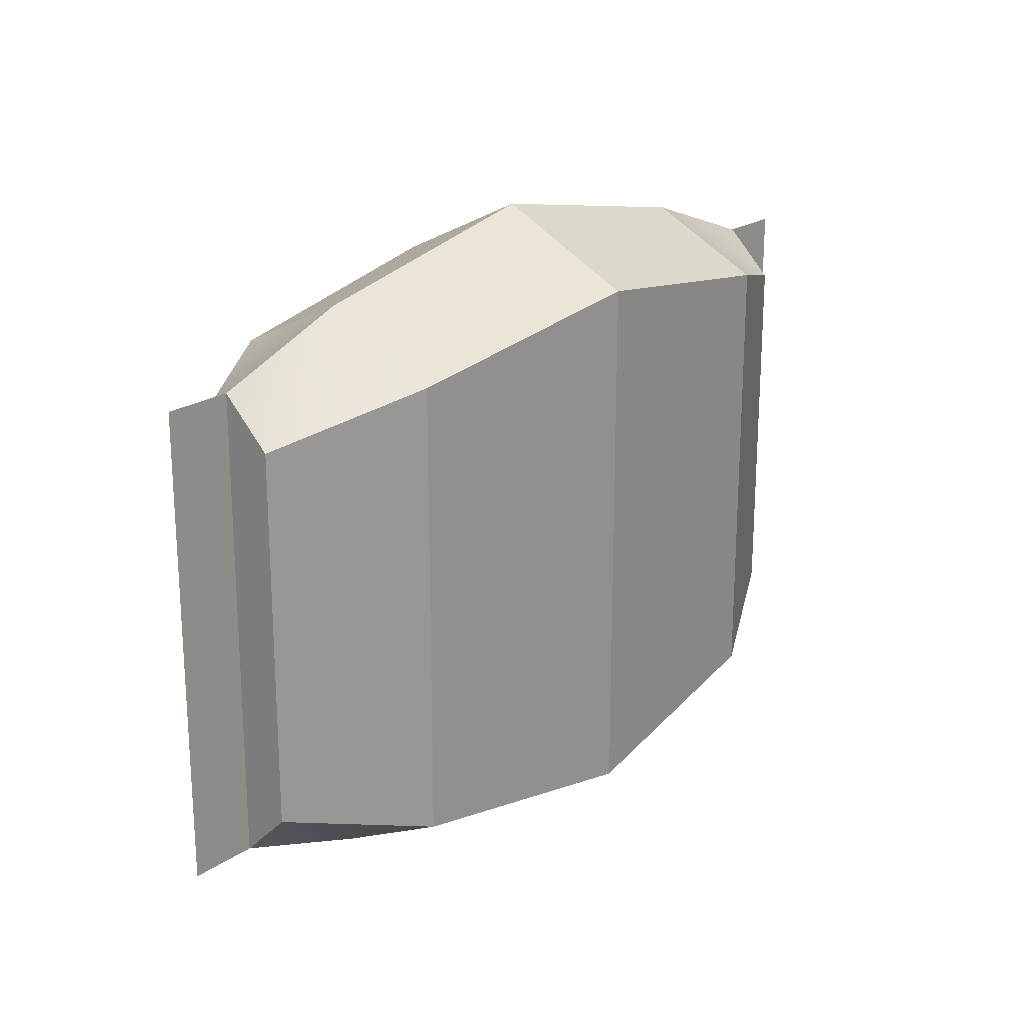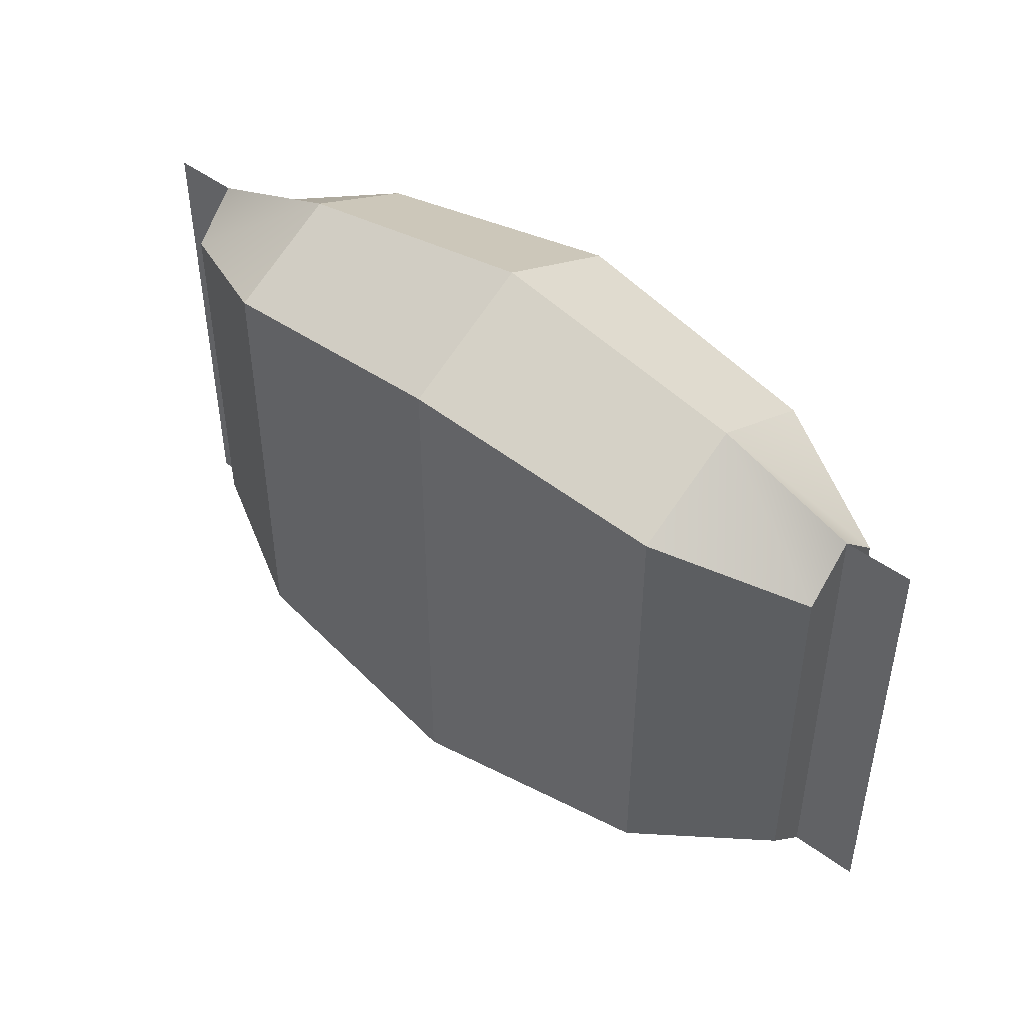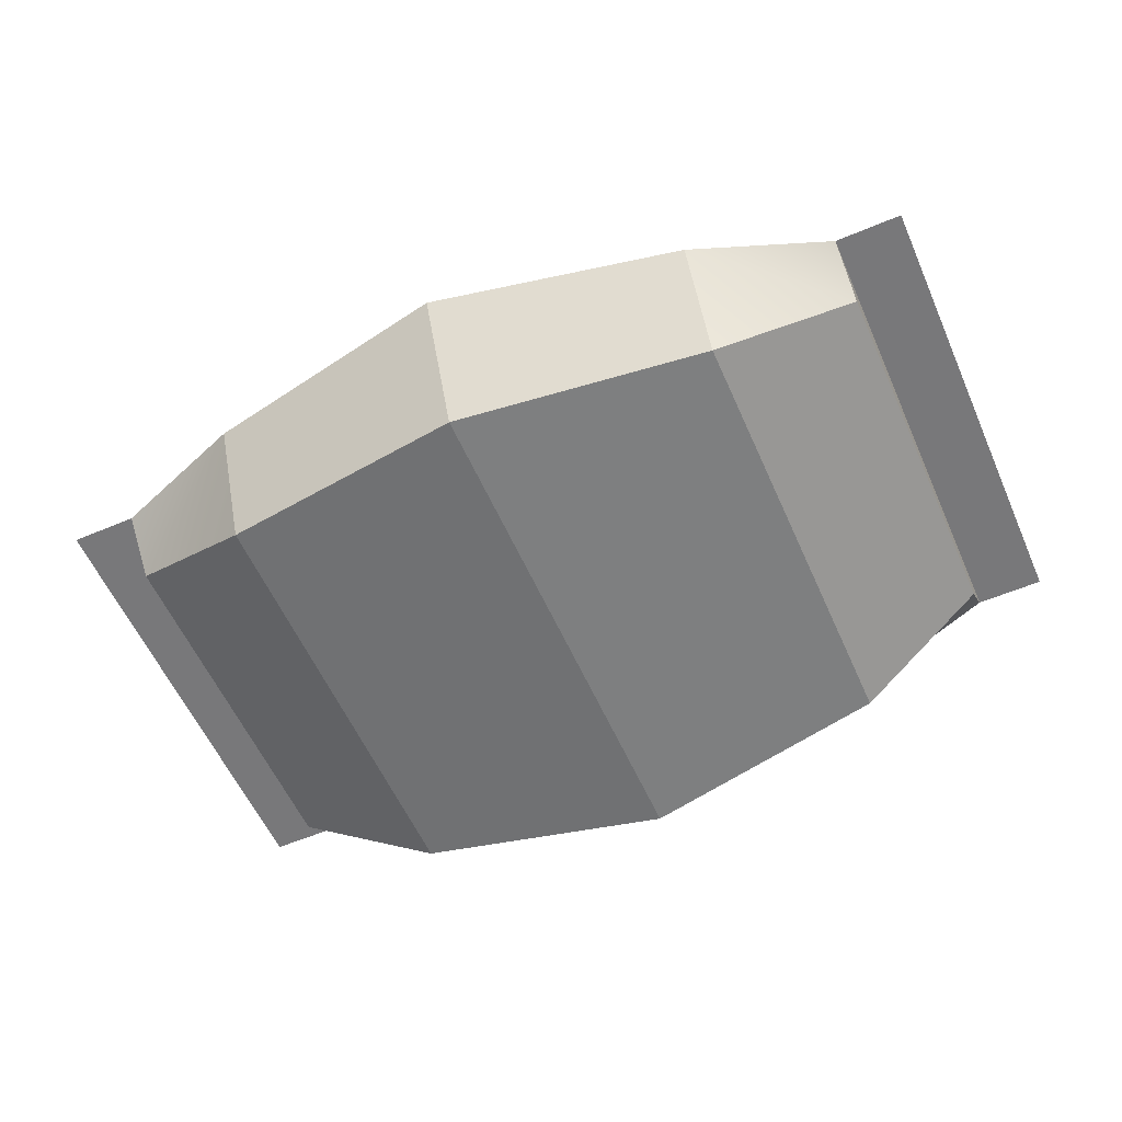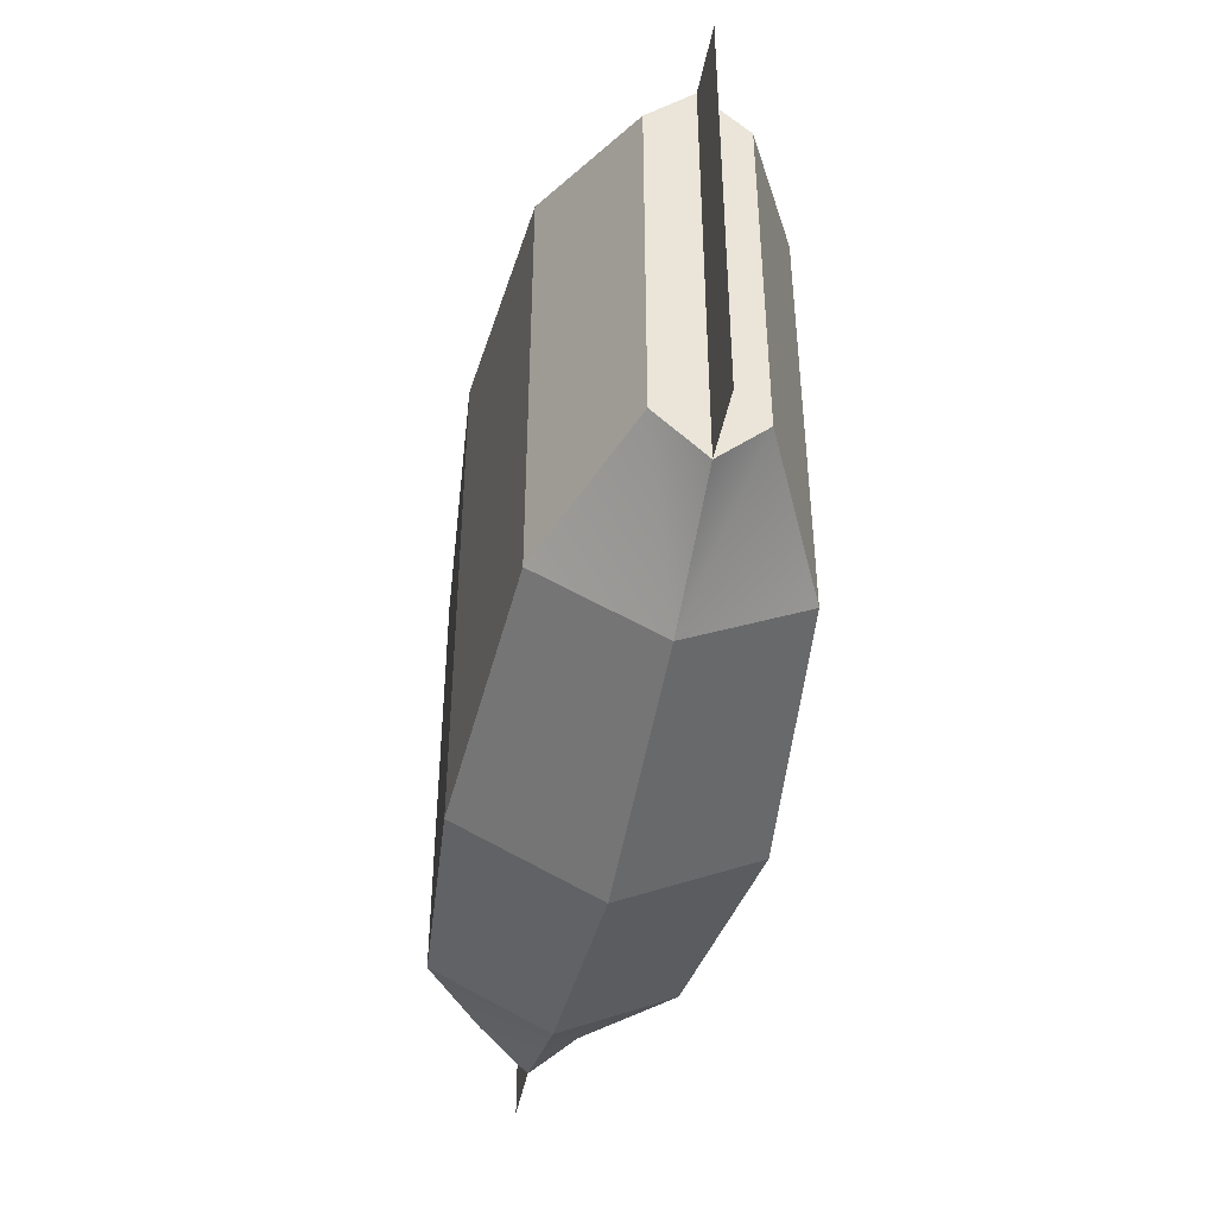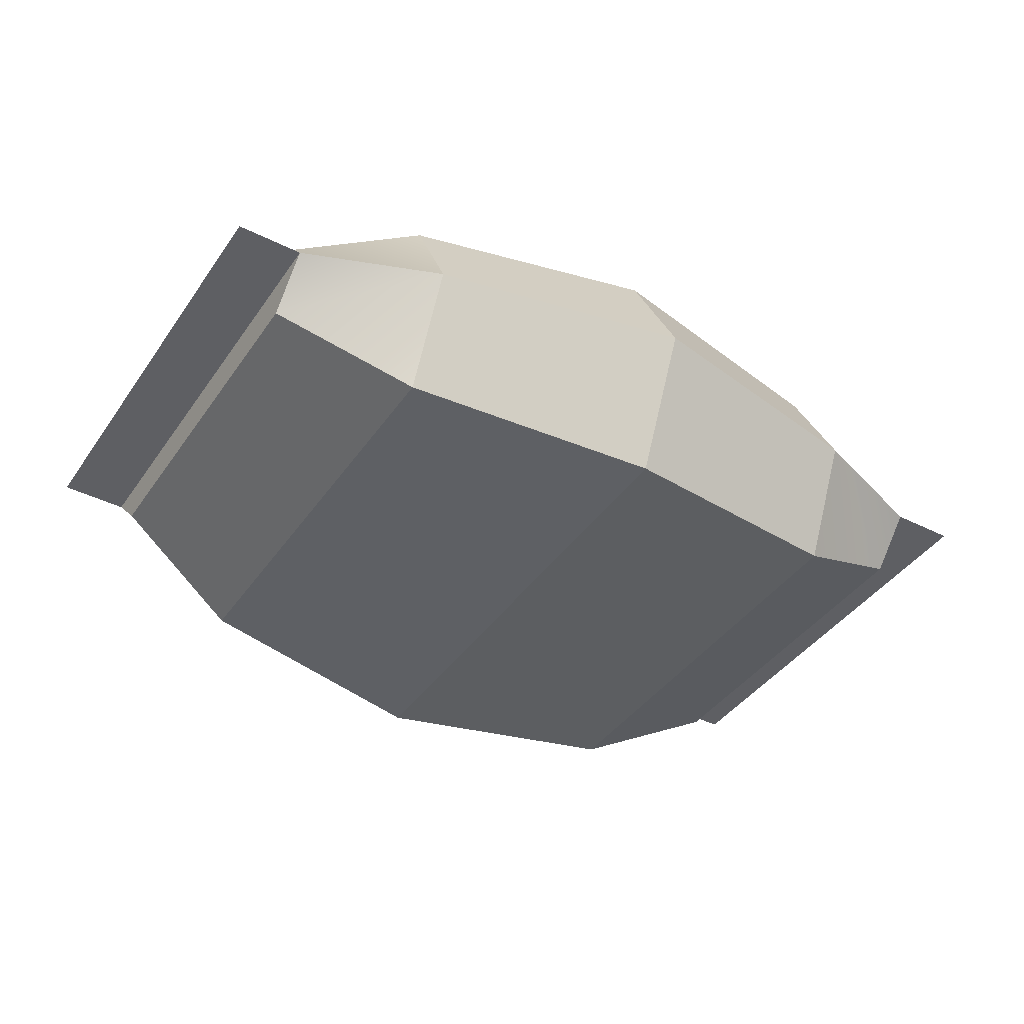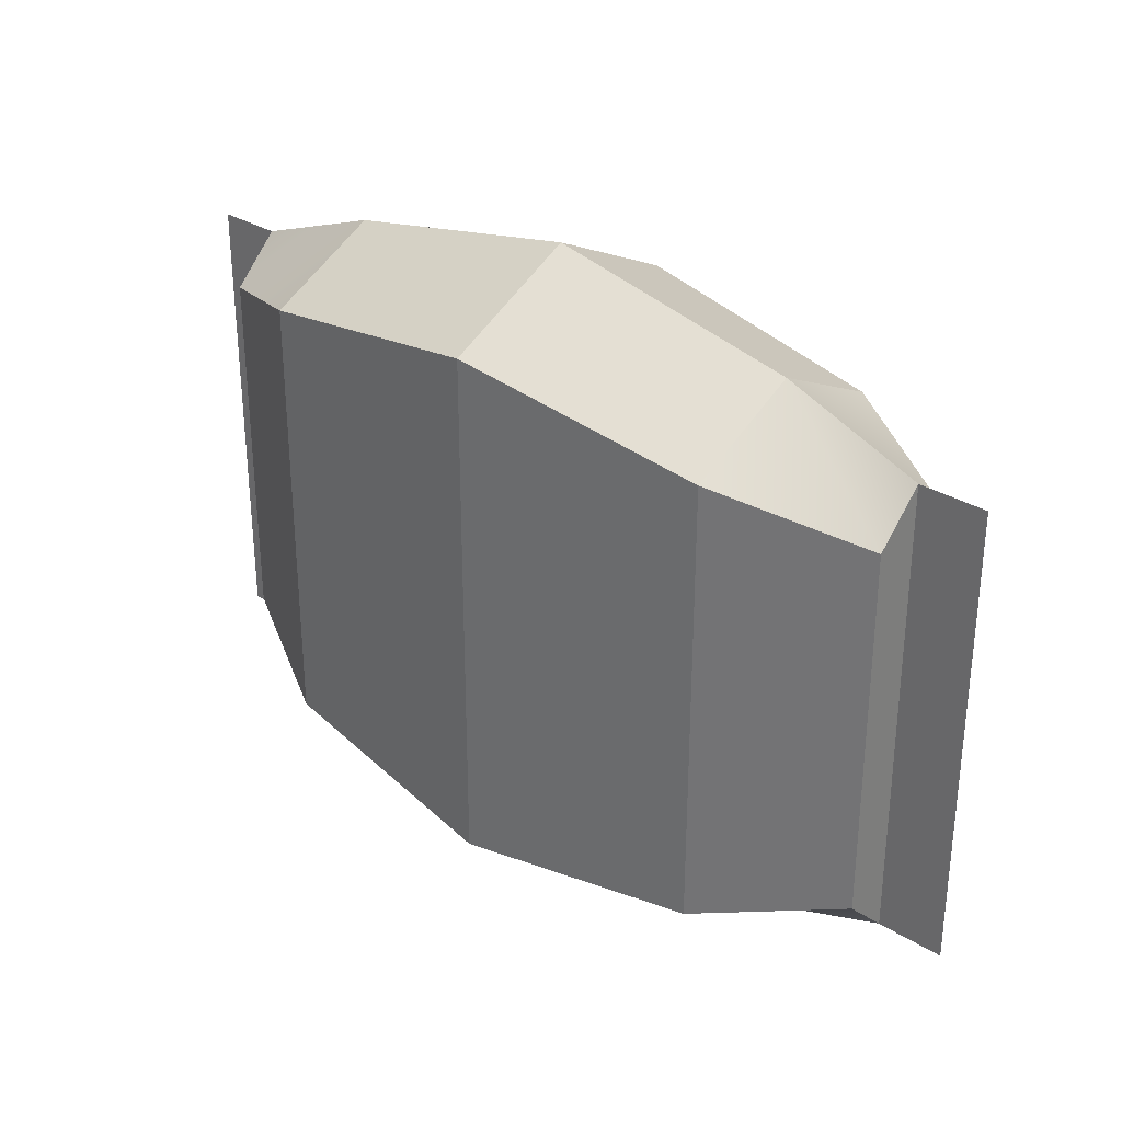
<metadata>
{"format":"obj","ext":"obj","renderer":"f3d","projection":"perspective","resolution":1024,"background":"white","views":[{"elev":21.4,"azim":130.1,"up":"+Z"},{"elev":47.0,"azim":40.2,"up":"+Z"},{"elev":-57.5,"azim":-156.3,"up":"+Y"},{"elev":-44.6,"azim":-101.0,"up":"+Z"},{"elev":-40.7,"azim":-31.5,"up":"+Y"},{"elev":30.9,"azim":42.0,"up":"+Z"}]}
</metadata>
<code>
g bagFlat
v 0 0 0.187
v 0 0.09526 0.2338
v 0.18 0.01429 0.159
v 0.18 0.09526 0.1987
v 0 0.1905 0
v 0 0.1905 -0.1403
v 0.18 0.1762 0
v 0 0.1905 -0.187
v 0.18 0.1762 -0.159
v 0.18 0.1762 -0.1192
v 0.18 0.1762 0.159
v 0 0.1905 0.1403
v 0 0.1905 0.187
v 0.18 0.1762 0.1192
v 0.18 0.01429 -0.159
v 0.18 0.01429 -0.1192
v 0.2775 0.06206 -0.1303
v 0.18 0.01429 0.1192
v 0.2775 0.06206 0.1303
v 0.2775 0.06206 -0.09775
v 0.2775 0.06206 0.09775
v 0.18 0.09526 -0.1987
v 0.2775 0.09526 -0.1629
v 0.2775 0.1285 -0.1303
v 0.2775 0.1285 0.1303
v 0.2775 0.1285 -2.888e-15
v 0.2775 0.1285 0.09775
v 0.2775 0.1285 -0.09775
v 0 3.61e-16 -0.187
v 0 0 -0.1403
v 0 0 0.1403
v 0.2775 0.09526 0.1629
v 0.325 0.09526 0.1629
v 0.325 0.09526 -0.1629
v 0 0.09526 -0.2338
v -0.2775 0.1285 2.888e-15
v -0.2775 0.1285 -0.09775
v -0.18 0.1762 0
v -0.2775 0.1285 -0.1303
v -0.18 0.1762 -0.159
v -0.18 0.1762 -0.1192
v -0.18 0.1762 0.159
v -0.2775 0.1285 0.09775
v -0.2775 0.1285 0.1303
v -0.18 0.1762 0.1192
v -0.18 0.01429 -0.159
v -0.18 0.01429 -0.1192
v -0.18 0.01429 0.1192
v -0.18 0.01429 0.159
v -0.18 0.09526 0.1987
v -0.18 0.09526 -0.1987
v -0.2775 0.09526 0.1629
v -0.2775 0.09526 -0.1629
v -0.2775 0.06206 0.1303
v -0.2775 0.06206 0.09775
v -0.2775 0.06206 -0.09775
v -0.2775 0.06206 -0.1303
v -0.325 0.09526 0.1629
v -0.325 0.09526 -0.1629
f 3 2 1
f 2 3 4
f 7 6 5
f 6 7 8
f 8 7 9
f 9 7 10
f 5 11 7
f 12 11 5
f 11 12 13
f 7 11 14
f 4 13 2
f 13 4 11
f 17 16 15
f 16 17 18
f 18 17 3
f 3 17 19
f 19 17 20
f 19 20 21
f 24 23 22
f 22 17 15
f 9 24 22
f 25 14 11
f 14 25 7
f 7 25 26
f 26 25 27
f 26 10 7
f 10 26 9
f 9 26 24
f 24 26 28
f 11 4 25
f 15 30 29
f 30 15 31
f 31 15 1
f 1 15 3
f 3 15 16
f 3 16 18
f 33 23 32
f 23 33 34
f 32 23 33
f 34 33 23
f 35 15 29
f 15 35 22
f 25 4 32
f 4 19 32
f 19 23 32
f 23 19 21
f 23 21 20
f 23 20 17
f 23 25 32
f 25 23 27
f 27 23 26
f 26 23 28
f 28 23 24
f 22 23 17
f 8 22 35
f 22 8 9
f 4 3 19
f 38 37 36
f 37 38 39
f 39 38 40
f 40 38 41
f 36 42 38
f 43 42 36
f 42 43 44
f 38 42 45
f 5 41 38
f 41 5 40
f 40 5 8
f 8 5 6
f 38 13 5
f 45 13 38
f 13 45 42
f 5 13 12
f 29 47 46
f 47 29 48
f 48 29 49
f 49 29 1
f 1 29 30
f 1 30 31
f 2 49 1
f 49 2 50
f 46 35 29
f 35 46 51
f 40 35 51
f 35 40 8
f 2 42 50
f 42 2 13
f 44 53 52
f 53 44 43
f 53 43 36
f 53 36 37
f 53 37 39
f 53 54 52
f 54 53 55
f 55 53 56
f 56 53 57
f 52 59 58
f 59 52 53
f 58 59 52
f 53 52 59
f 39 51 53
f 42 44 50
f 40 51 39
f 50 54 49
f 44 52 50
f 51 46 57
f 51 57 53
f 50 52 54
f 46 56 57
f 56 46 55
f 55 46 54
f 54 46 49
f 49 46 47
f 49 47 48

</code>
